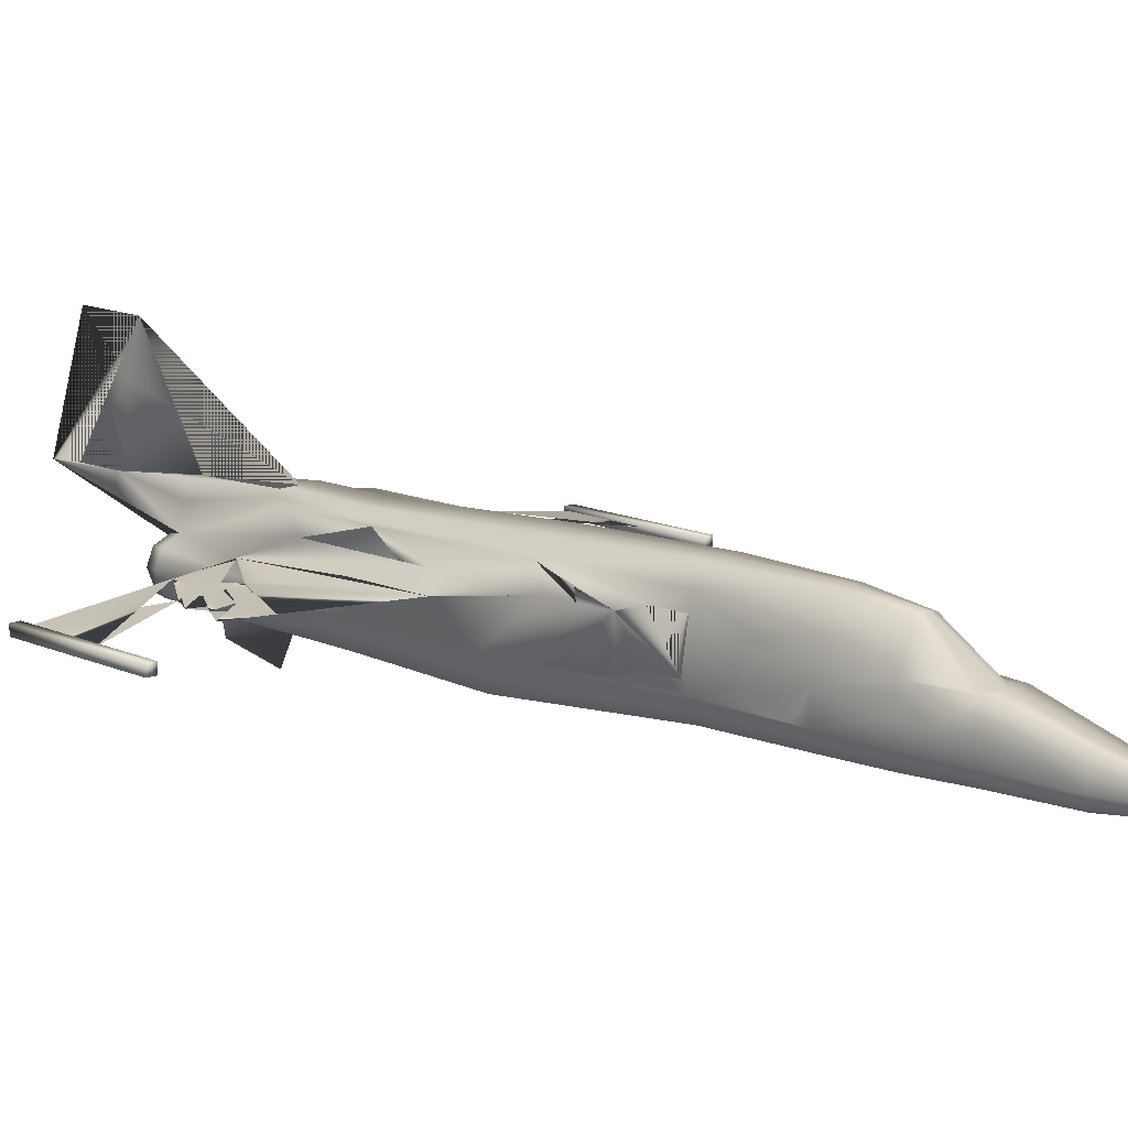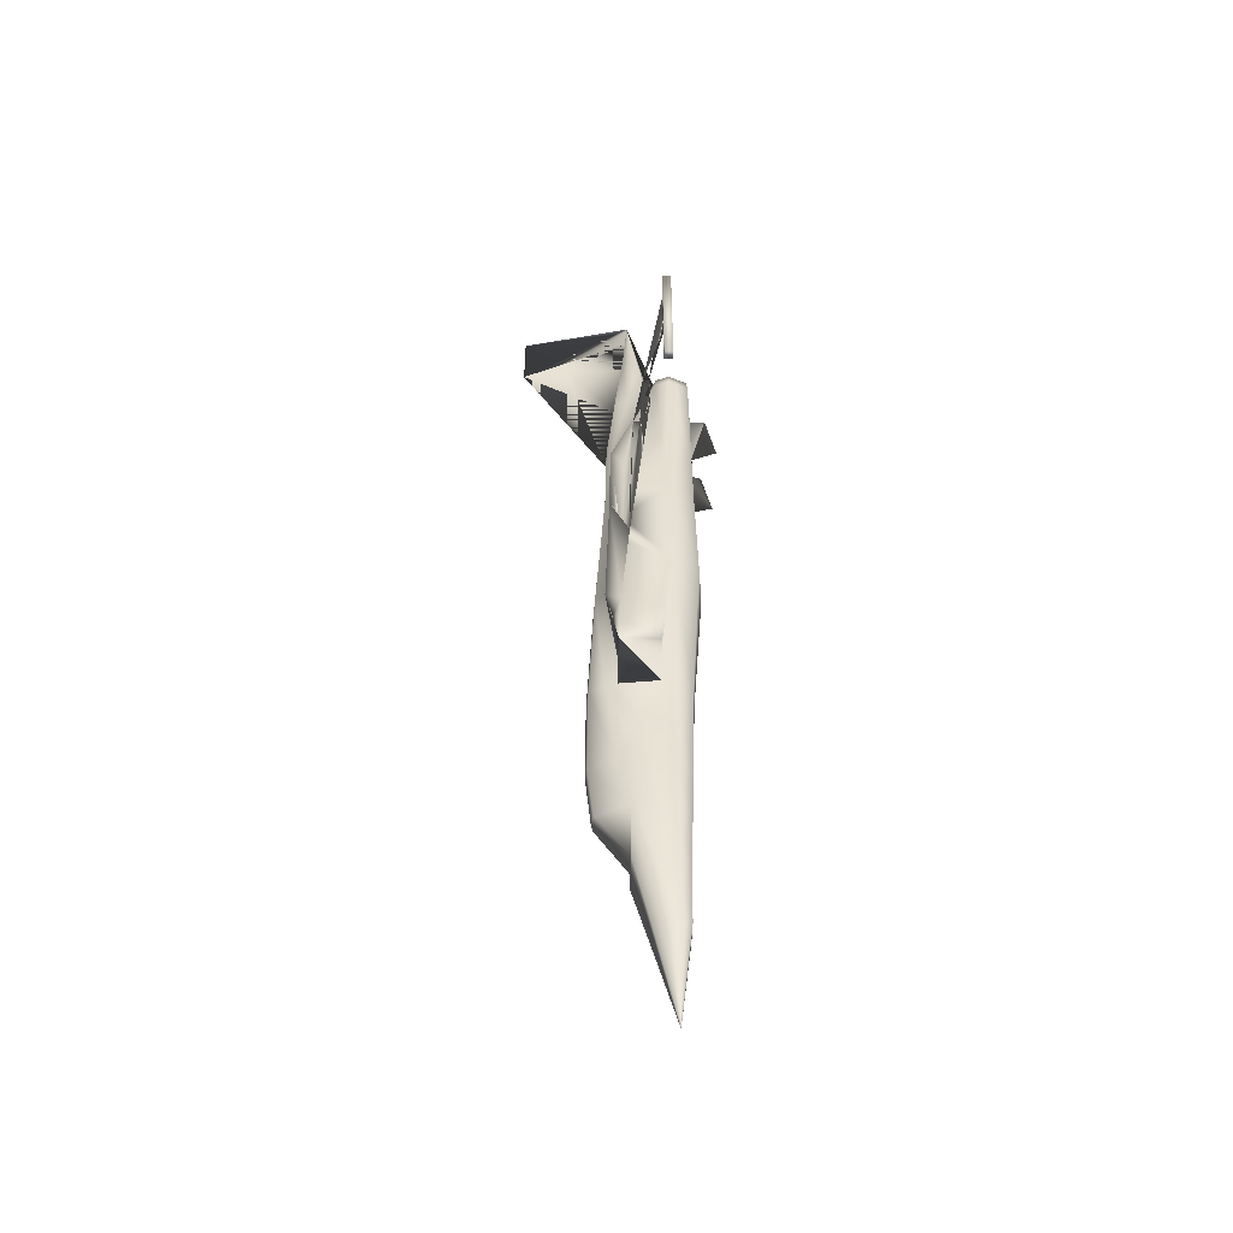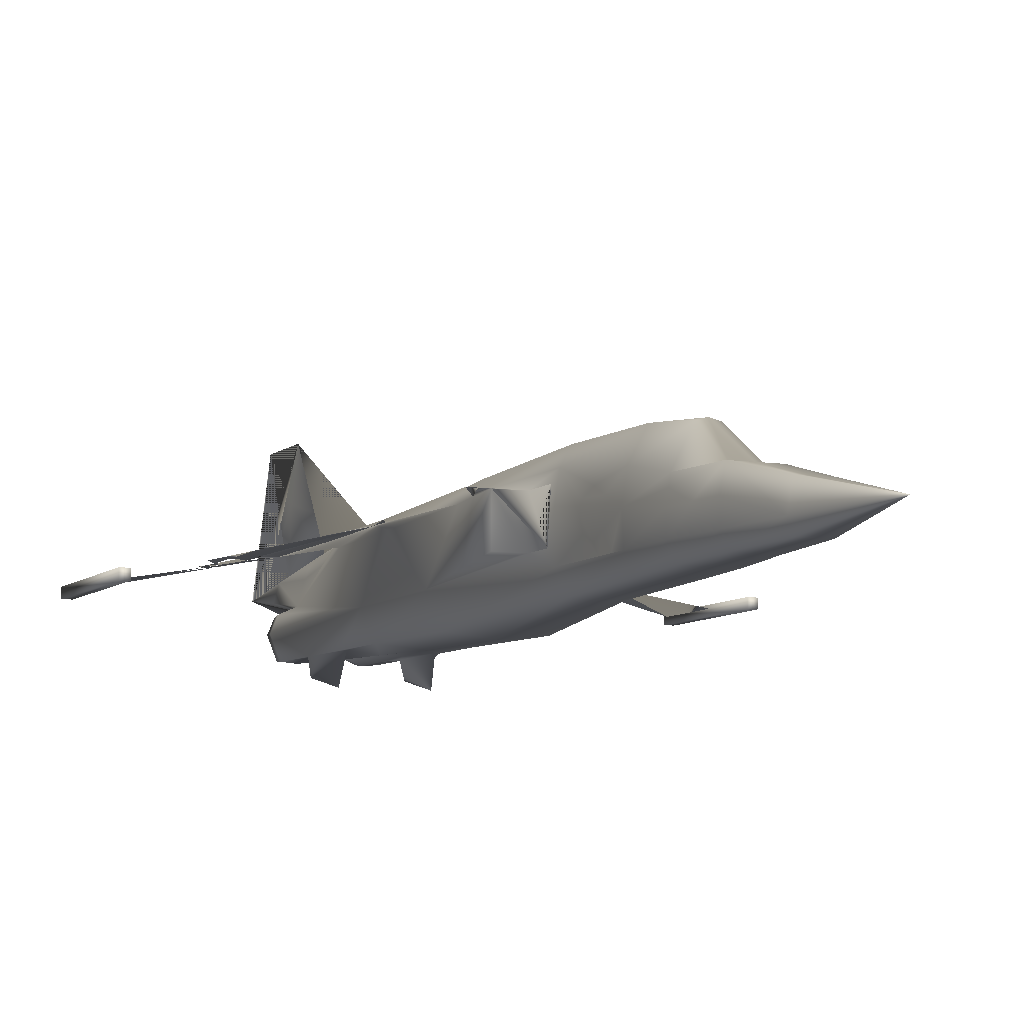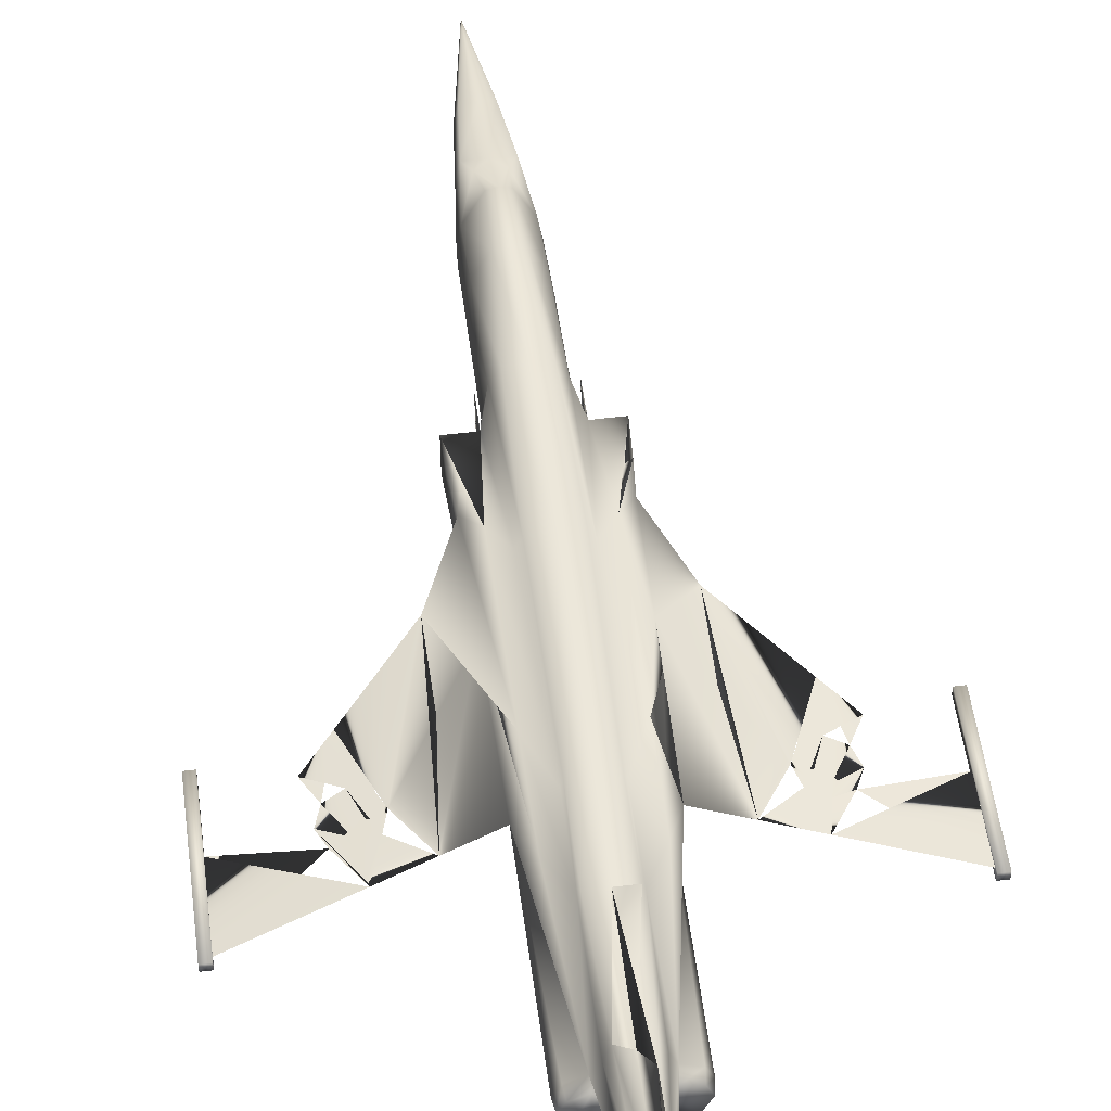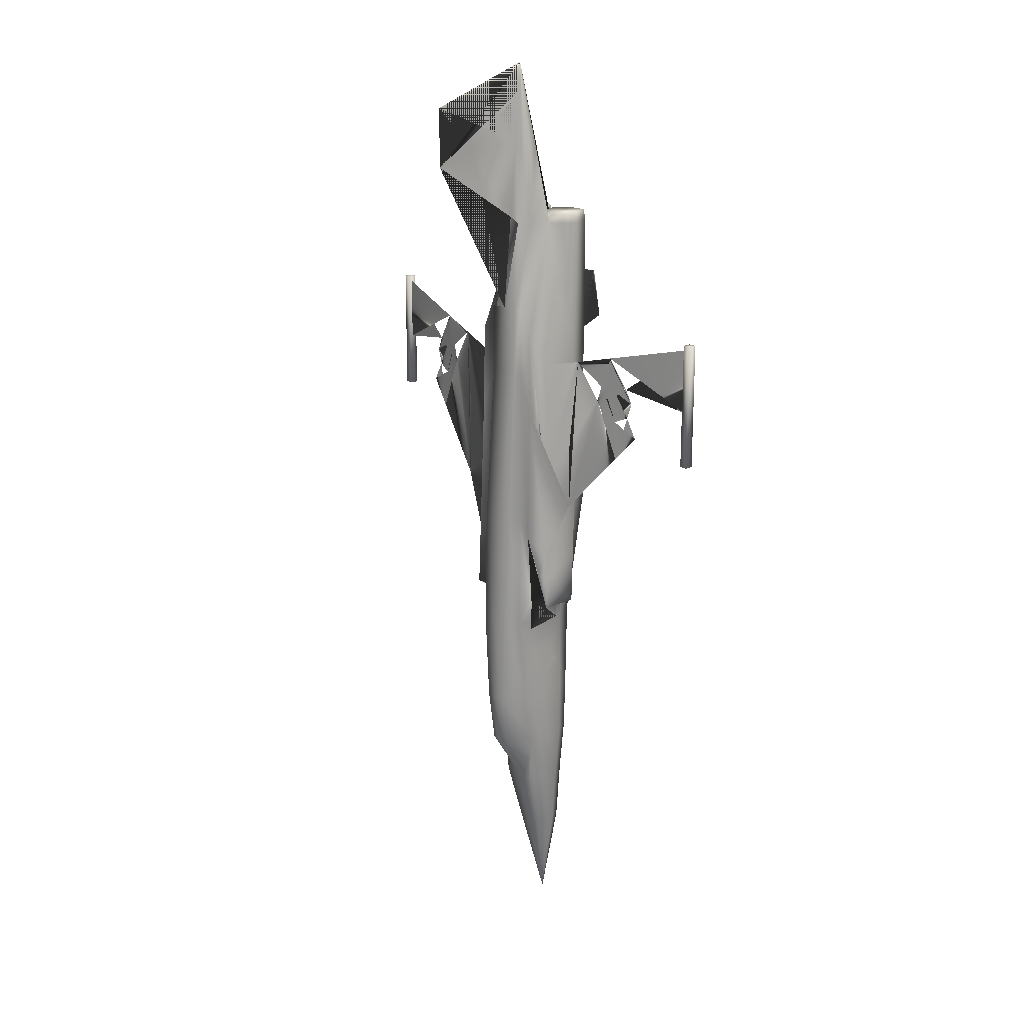
<metadata>
{"format":"obj","ext":"obj","renderer":"f3d","projection":"perspective","resolution":1024,"background":"white","views":[{"elev":13.4,"azim":135.7,"up":"+Y"},{"elev":-50.3,"azim":-91.8,"up":"+Z"},{"elev":-7.4,"azim":156.0,"up":"+Y"},{"elev":53.7,"azim":-7.5,"up":"+Y"},{"elev":19.1,"azim":-131.5,"up":"+Z"}]}
</metadata>
<code>
v 0.2382 0.1385 0.2361
v 0.2361 0.1443 0.2889
v 0.2467 0.1459 0.2889
v 0.2467 0.1406 0.2361
v 0.2229 0.1089 0.2361
v 0.2229 0.1195 0.2889
v 0.2551 0.1385 0.2361
v 0.2704 0.1089 0.2361
v 0.2577 0.1089 0.1923
v 0.2467 0.1089 0.1833
v 0.2572 0.1443 0.2889
v 0.2704 0.1195 0.2889
v 0.2356 0.1089 0.1923
v 0.2203 0.07197 0.2361
v 0.2203 0.07197 0.2889
v 0.2192 0.09572 0.2889
v 0.2198 0.08939 0.2361
v 0.2783 0.04928 0.6979
v 0.2783 0.04981 0.7612
v 0.281 0.03503 0.7586
v 0.2799 0.025 0.7085
v 0.2815 0.04928 0.6979
v 0.282 0.04981 0.7612
v 0.2826 0.05033 0.814
v 0.2704 0.04928 0.814
v 0.263 0.04769 0.7612
v 0.2546 0.04664 0.6979
v 0.2588 0.1221 0.8156
v 0.2546 0.1142 0.8958
v 0.2641 0.1089 0.8172
v 0.2467 0.1216 0.8204
v 0.2467 0.1142 0.8958
v 0.2831 0.1274 0.6209
v 0.2958 0.1153 0.5834
v 0.2968 0.1163 0.548
v 0.3005 0.1184 0.4356
v 0.3021 0.1195 0.405
v 0.2942 0.1247 0.4435
v 0.2942 0.1142 0.6715
v 0.3337 0.1068 0.6816
v 0.358 0.1021 0.6451
v 0.3264 0.1105 0.5248
v 0.2467 0.13 0.6583
v 0.2303 0.1306 0.6578
v 0.2303 0.13 0.7269
v 0.2467 0.13 0.7269
v 0.2282 0.1247 0.6583
v 0.2282 0.1247 0.7269
v 0.2229 0.13 0.3786
v 0.2187 0.1021 0.3786
v 0.215 0.1195 0.405
v 0.2203 0.07197 0.3786
v 0.215 0.08253 0.405
v 0.215 0.1195 0.3733
v 0.215 0.08253 0.3786
v 0.1913 0.08253 0.405
v 0.1913 0.1195 0.405
v 0.1992 0.07197 0.5238
v 0.1944 0.07831 0.4557
v 0.1928 0.1184 0.4356
v 0.2467 0.1722 0.8932
v 0.2704 0.13 0.3786
v 0.2746 0.1021 0.3786
v 0.2741 0.09942 0.3448
v 0.2731 0.1073 0.3422
v 0.2102 0.1274 0.6209
v 0.2113 0.1269 0.6995
v 0.1976 0.1153 0.5834
v 0.1992 0.1142 0.6715
v 0.2229 0.13 0.5
v 0.2081 0.1311 0.4831
v 0.1992 0.1247 0.4435
v 0.2741 0.09572 0.2889
v 0.2736 0.08939 0.2361
v 0.2715 0.1005 0.2361
v 0.2709 0.08939 0.2097
v 0.2731 0.07197 0.2361
v 0.2678 0.07197 0.1833
v 0.2731 0.07197 0.2889
v 0.2731 0.07197 0.3047
v 0.2731 0.07197 0.3211
v 0.2731 0.07197 0.3786
v 0.2657 0.05456 0.3791
v 0.2667 0.05719 0.2889
v 0.2467 0.1089 0.975
v 0.2366 0.08306 0.814
v 0.243 0.06933 0.814
v 0.2467 0.06933 0.814
v 0.281 0.04875 0.6399
v 0.2467 0.04558 0.6399
v 0.2366 0.05508 0.814
v 0.2018 0.07197 0.6399
v 0.2029 0.06933 0.814
v 0.2087 0.08306 0.814
v 0.2387 0.1142 0.8958
v 0.2467 0.111 0.946
v 0.2826 0.04664 0.5238
v 0.2467 0.04294 0.5238
v 0.234 0.09942 0.8942
v 0.2229 0.08939 0.814
v 0.2293 0.1089 0.8172
v 0.2942 0.07197 0.5238
v 0.2915 0.07197 0.6399
v 0.2467 0.05297 0.3791
v 0.2308 0.06036 0.1833
v 0.2266 0.05878 0.2366
v 0.2256 0.07197 0.1833
v 0.2467 0.05983 0.1833
v 0.2467 0.05825 0.2366
v 0.2266 0.05719 0.2889
v 0.2467 0.05614 0.2889
v 0.2277 0.05456 0.3791
v 0.2108 0.04664 0.5238
v 0.2124 0.04875 0.6399
v 0.2387 0.04664 0.6979
v 0.215 0.04928 0.6979
v 0.2118 0.04928 0.6979
v 0.2667 0.05878 0.2366
v 0.2625 0.06036 0.1833
v 0.2203 0.07197 0.3047
v 0.2203 0.07197 0.3211
v 0.2593 0.09942 0.8942
v 0.2704 0.08939 0.814
v 0.2567 0.08306 0.814
v 0.2847 0.08306 0.814
v 0.2905 0.06933 0.814
v 0.2504 0.06933 0.814
v 0.2567 0.05508 0.814
v 0.2224 0.08939 0.2097
v 0.2219 0.1005 0.2361
v 0.2852 0.1311 0.4831
v 0.2783 0.1195 0.405
v 0.2203 0.1073 0.3422
v 0.2192 0.09942 0.3448
v 0.2704 0.13 0.5
v 0.282 0.1269 0.6995
v 0.2651 0.1247 0.6583
v 0.2651 0.1247 0.7269
v 0.1965 0.1163 0.548
v 0.1596 0.1068 0.6816
v 0.1353 0.1021 0.6451
v 0.167 0.1105 0.5248
v 0.2345 0.1221 0.8156
v 0.2989 0.07831 0.4557
v 0.3021 0.08253 0.405
v 0.2783 0.08253 0.405
v 0.2303 0.04769 0.7612
v 0.215 0.04981 0.7612
v 0.2229 0.04928 0.814
v 0.2108 0.05033 0.814
v 0.2113 0.04981 0.7612
v 0.2124 0.03503 0.7586
v 0.2134 0.025 0.7085
v 0.2783 0.1195 0.3733
v 0.2783 0.08253 0.3786
v 0.2467 0.1459 0.3786
v 0.2467 0.1406 0.5
v 0.2651 0.1395 0.5
v 0.2625 0.1443 0.3786
v 0.263 0.13 0.7269
v 0.263 0.1306 0.6578
v 0.2308 0.1443 0.3786
v 0.2282 0.1395 0.5
v 0.2198 0.08675 0.3406
v 0.2198 0.08094 0.3274
v 0.1205 0.09942 0.6916
v 0.101 0.09519 0.662
v 0.03292 0.08253 0.6504
v 0.03292 0.08253 0.7137
v 0.09414 0.09414 0.6478
v 0.08833 0.09414 0.6129
v 0.1158 0.09836 0.6673
v 0.09942 0.09467 0.6325
v 0.1137 0.09783 0.6261
v 0.111 0.09889 0.5876
v 0.3728 0.09942 0.6916
v 0.3923 0.09519 0.662
v 0.4604 0.08253 0.6504
v 0.4604 0.08253 0.7137
v 0.3992 0.09414 0.6478
v 0.405 0.09414 0.6129
v 0.3776 0.09836 0.6673
v 0.3939 0.09467 0.6325
v 0.3797 0.09783 0.6261
v 0.3823 0.09889 0.5876
v 0.2736 0.08094 0.3274
v 0.2736 0.08675 0.3406
v 0.2984 0.1174 0.4631
v 0.1949 0.1174 0.4631
v 0.2625 0.07197 0.12
v 0.2583 0.06142 0.12
v 0.2467 0.06142 0.12
v 0.2351 0.06142 0.12
v 0.2308 0.07197 0.12
v 0.2725 0.1063 0.3132
v 0.272 0.1131 0.3285
v 0.2741 0.09678 0.3105
v 0.2736 0.08569 0.3147
v 0.2467 0.2145 0.88
v 0.2467 0.2145 0.9381
v 0.2208 0.1063 0.3132
v 0.2213 0.1131 0.3285
v 0.2192 0.09678 0.3105
v 0.3644 0.1005 0.6309
v 0.3628 0.101 0.6604
v 0.2198 0.08569 0.3147
v 0.129 0.1005 0.6309
v 0.1306 0.101 0.6604
v 0.2287 0.1089 0.1833
v 0.2646 0.1089 0.1833
v 0.225 0.08939 0.1833
v 0.2467 0.09308 0.12
v 0.2345 0.09361 0.12
v 0.2683 0.08939 0.1833
v 0.2588 0.09361 0.12
v 0.2577 0.082 0.8246
v 0.2704 0.08781 0.8246
v 0.2836 0.082 0.8246
v 0.2414 0.06933 0.8246
v 0.2356 0.05614 0.8246
v 0.2229 0.05086 0.8246
v 0.2519 0.06933 0.8246
v 0.2577 0.05614 0.8246
v 0.2044 0.06933 0.8246
v 0.2097 0.082 0.8246
v 0.2889 0.06933 0.8246
v 0.2815 0.05139 0.8246
v 0.2118 0.05139 0.8246
v 0.2704 0.05086 0.8246
v 0.2229 0.08781 0.8246
v 0.2356 0.082 0.8246
v 0.025 0.08517 0.719
v 0.025 0.08517 0.595
v 0.025 0.07725 0.595
v 0.025 0.07725 0.719
v 0.03292 0.08517 0.595
v 0.03292 0.07725 0.595
v 0.03292 0.08517 0.719
v 0.03292 0.07725 0.719
v 0.4683 0.08517 0.719
v 0.4683 0.08517 0.595
v 0.4604 0.08517 0.595
v 0.4604 0.08517 0.719
v 0.4604 0.07725 0.719
v 0.4604 0.07725 0.595
v 0.4683 0.07725 0.595
v 0.4683 0.07725 0.719
v 0.2467 0.07197 0.025
f 1 2 3
f 5 6 2
f 7 8 9
f 4 7 9
f 4 9 10
f 7 11 12
f 4 3 11
f 13 5 1
f 13 1 4
f 10 13 4
f 14 15 16
f 18 22 23
f 19 23 24
f 18 19 26
f 28 29 30
f 33 34 35
f 36 37 38
f 43 44 45
f 44 47 48
f 49 50 51
f 52 53 50
f 50 53 51
f 58 59 56
f 53 52 58
f 56 59 60
f 62 63 64
f 66 67 48
f 49 51 70
f 51 71 70
f 73 74 75
f 75 74 76
f 76 74 77
f 85 86 87
f 85 87 88
f 73 80 79
f 89 22 18
f 87 91 90
f 88 87 90
f 92 93 94
f 32 95 85
f 97 89 90
f 85 99 100
f 101 100 99
f 95 99 85
f 102 103 89
f 83 97 98
f 105 106 14
f 108 109 106
f 106 110 15
f 109 111 110
f 111 104 112
f 112 113 58
f 104 98 113
f 113 114 92
f 98 90 114
f 90 115 116
f 82 102 97
f 84 83 104
f 118 84 111
f 77 79 84
f 119 118 109
f 15 120 16
f 78 77 118
f 110 112 52
f 85 122 29
f 29 122 123
f 124 123 122
f 96 85 29
f 125 126 103
f 90 127 88
f 90 128 127
f 88 127 85
f 107 14 17
f 129 17 130
f 130 17 16
f 127 124 85
f 133 134 50
f 135 131 132
f 135 132 62
f 33 136 39
f 137 138 136
f 72 57 60
f 143 95 32
f 101 95 143
f 37 36 144
f 102 82 146
f 146 145 144
f 37 145 146
f 132 146 63
f 115 147 148
f 147 149 150
f 148 151 117
f 63 146 82
f 132 63 62
f 156 157 158
f 159 158 135
f 160 138 137
f 46 160 161
f 162 163 157
f 74 73 79
f 49 70 163
f 121 164 165
f 52 50 134
f 121 52 164
f 90 27 26
f 26 25 128
f 114 117 92
f 117 151 93
f 151 150 93
f 103 22 89
f 103 126 23
f 126 24 23
f 91 147 115
f 91 149 147
f 187 82 81
f 186 187 81
f 187 64 63
f 36 188 102
f 28 30 138
f 71 66 47
f 6 49 162
f 190 78 119
f 191 119 108
f 72 60 189
f 192 108 105
f 193 105 107
f 45 48 101
f 92 94 100
f 58 68 139
f 46 45 143
f 11 159 62
f 68 58 92
f 12 195 73
f 12 196 195
f 12 62 196
f 62 65 196
f 195 197 73
f 73 197 198
f 198 81 80
f 198 186 81
f 16 201 6
f 201 202 6
f 202 49 6
f 202 133 49
f 16 203 201
f 120 206 203
f 120 121 206
f 121 165 206
f 209 13 10
f 209 5 13
f 10 9 210
f 9 8 210
f 123 125 103
f 163 70 47
f 157 163 44
f 194 107 211
f 103 102 34
f 34 39 103
f 123 103 39
f 30 123 138
f 123 136 138
f 123 39 136
f 212 213 209
f 213 194 211
f 31 28 160
f 131 188 36
f 59 58 189
f 131 33 35
f 135 137 33
f 92 69 68
f 69 92 100
f 48 100 101
f 48 67 100
f 67 69 100
f 107 129 211
f 211 129 130
f 3 156 159
f 210 8 75
f 214 76 78
f 161 137 135
f 43 161 158
f 130 16 6
f 214 78 190
f 10 210 215
f 210 214 190
f 2 162 156
f 8 12 73
f 203 134 133
f 203 206 165
f 64 187 186
f 195 196 65
f 216 217 123
f 217 218 125
f 91 87 219
f 149 91 220
f 222 216 124
f 223 222 127
f 94 93 224
f 126 226 227
f 150 228 224
f 229 223 128
f 218 226 126
f 86 100 230
f 100 94 225
f 24 227 229
f 87 86 231
f 149 221 228
f 232 233 234
f 233 236 237
f 236 238 239
f 235 234 237
f 238 236 233
f 240 241 242
f 244 245 246
f 245 244 243
f 246 245 242
f 247 246 241
f 248 193 194
f 192 193 248
f 248 191 192
f 248 194 213
f 248 213 212
f 215 190 248
f 212 215 248
f 190 191 248
f 230 225 224
f 216 222 223
f 21 20 19
f 51 54 53
f 32 61 31
f 51 57 72
f 132 37 38
f 153 148 152
f 146 132 154
f 169 168 167
f 171 175 174
f 179 178 177
f 181 184 185
f 189 142 139
f 42 188 35
f 61 32 96
f 42 185 204
f 185 184 204
f 40 205 176
f 205 182 176
f 46 31 61
f 200 96 32
f 175 142 207
f 207 174 175
f 140 166 208
f 166 172 208
f 1 3 4
f 5 2 1
f 7 12 8
f 4 11 7
f 14 16 17
f 19 24 25
f 19 25 26
f 18 26 27
f 31 29 28
f 43 45 46
f 44 48 45
f 58 56 53
f 56 60 57
f 62 64 65
f 66 48 47
f 68 67 66
f 76 77 78
f 79 82 83
f 79 83 84
f 89 18 27
f 89 27 90
f 97 90 98
f 85 100 86
f 101 99 95
f 102 89 97
f 83 98 104
f 105 14 107
f 108 106 105
f 106 15 14
f 109 110 106
f 111 112 110
f 112 58 52
f 104 113 112
f 113 92 58
f 98 114 113
f 90 116 117
f 90 117 114
f 82 97 83
f 84 104 111
f 118 111 109
f 77 84 118
f 119 109 108
f 78 118 119
f 110 52 121
f 110 121 120
f 110 120 15
f 29 123 30
f 124 122 85
f 107 17 129
f 133 50 49
f 137 136 33
f 143 32 31
f 37 144 145
f 146 144 102
f 115 148 116
f 147 150 151
f 147 151 148
f 156 158 159
f 159 135 62
f 160 137 161
f 46 161 43
f 162 157 156
f 74 79 77
f 49 163 162
f 52 134 164
f 90 26 128
f 117 93 92
f 103 23 22
f 91 115 90
f 187 63 82
f 36 102 144
f 28 138 160
f 71 47 70
f 6 162 2
f 190 119 191
f 191 108 192
f 189 66 71
f 72 189 71
f 192 105 193
f 193 107 194
f 45 101 143
f 58 139 189
f 11 62 12
f 73 198 80
f 120 203 16
f 163 47 44
f 157 44 43
f 188 34 102
f 212 209 10
f 213 211 209
f 38 36 131
f 59 189 60
f 131 35 188
f 135 33 131
f 211 130 5
f 211 5 209
f 3 159 11
f 210 75 76
f 210 76 214
f 161 135 158
f 43 158 157
f 130 6 5
f 10 215 212
f 210 190 215
f 2 156 3
f 8 73 75
f 203 133 202
f 203 202 201
f 203 165 164
f 203 164 134
f 64 186 198
f 64 198 197
f 195 65 64
f 195 64 197
f 216 123 124
f 217 125 123
f 91 219 220
f 149 220 221
f 222 124 127
f 223 127 128
f 94 224 225
f 126 227 24
f 150 224 93
f 229 128 25
f 218 126 125
f 86 230 231
f 100 225 230
f 24 229 25
f 87 231 219
f 149 228 150
f 232 234 235
f 233 237 234
f 236 239 237
f 235 237 239
f 238 233 232
f 240 242 243
f 244 246 247
f 245 243 242
f 246 242 241
f 247 241 240
f 230 224 228
f 230 228 221
f 230 221 220
f 230 220 219
f 230 219 231
f 216 223 229
f 216 229 227
f 216 227 226
f 216 226 218
f 216 218 217
f 18 20 21
f 21 19 18
f 35 39 40
f 35 40 41
f 35 41 42
f 42 40 39
f 42 39 34
f 55 53 54
f 51 55 54
f 71 57 51
f 131 37 132
f 139 140 69
f 140 139 141
f 141 139 142
f 69 140 142
f 142 68 69
f 152 116 153
f 153 116 148
f 154 155 146
f 154 132 155
f 166 168 169
f 173 175 171
f 176 178 179
f 183 181 185
f 46 61 199
f 199 31 46
f 61 96 200
f 41 185 42
f 142 175 141
f 183 180 182
f 184 183 182
f 182 204 184
f 204 182 41
f 41 182 205
f 205 183 184
f 205 180 183
f 205 177 180
f 172 170 173
f 172 173 174
f 172 174 207
f 172 207 141
f 172 141 208
f 208 174 173
f 208 173 170
f 208 170 167
f 23 19 20
f 20 18 23
f 79 80 81
f 199 61 200
f 200 32 85
f 199 200 85
f 199 85 96
f 37 146 155
f 155 132 38
f 155 38 131
f 152 148 117
f 117 116 152
f 170 172 166
f 142 66 189
f 67 139 69
f 139 67 68
f 167 166 140
f 239 238 232
f 232 235 239
f 243 244 247
f 247 240 243
f 57 53 56
f 53 57 55
f 55 51 72
f 55 72 71
f 177 182 180
f 177 40 176
f 34 188 42

</code>
